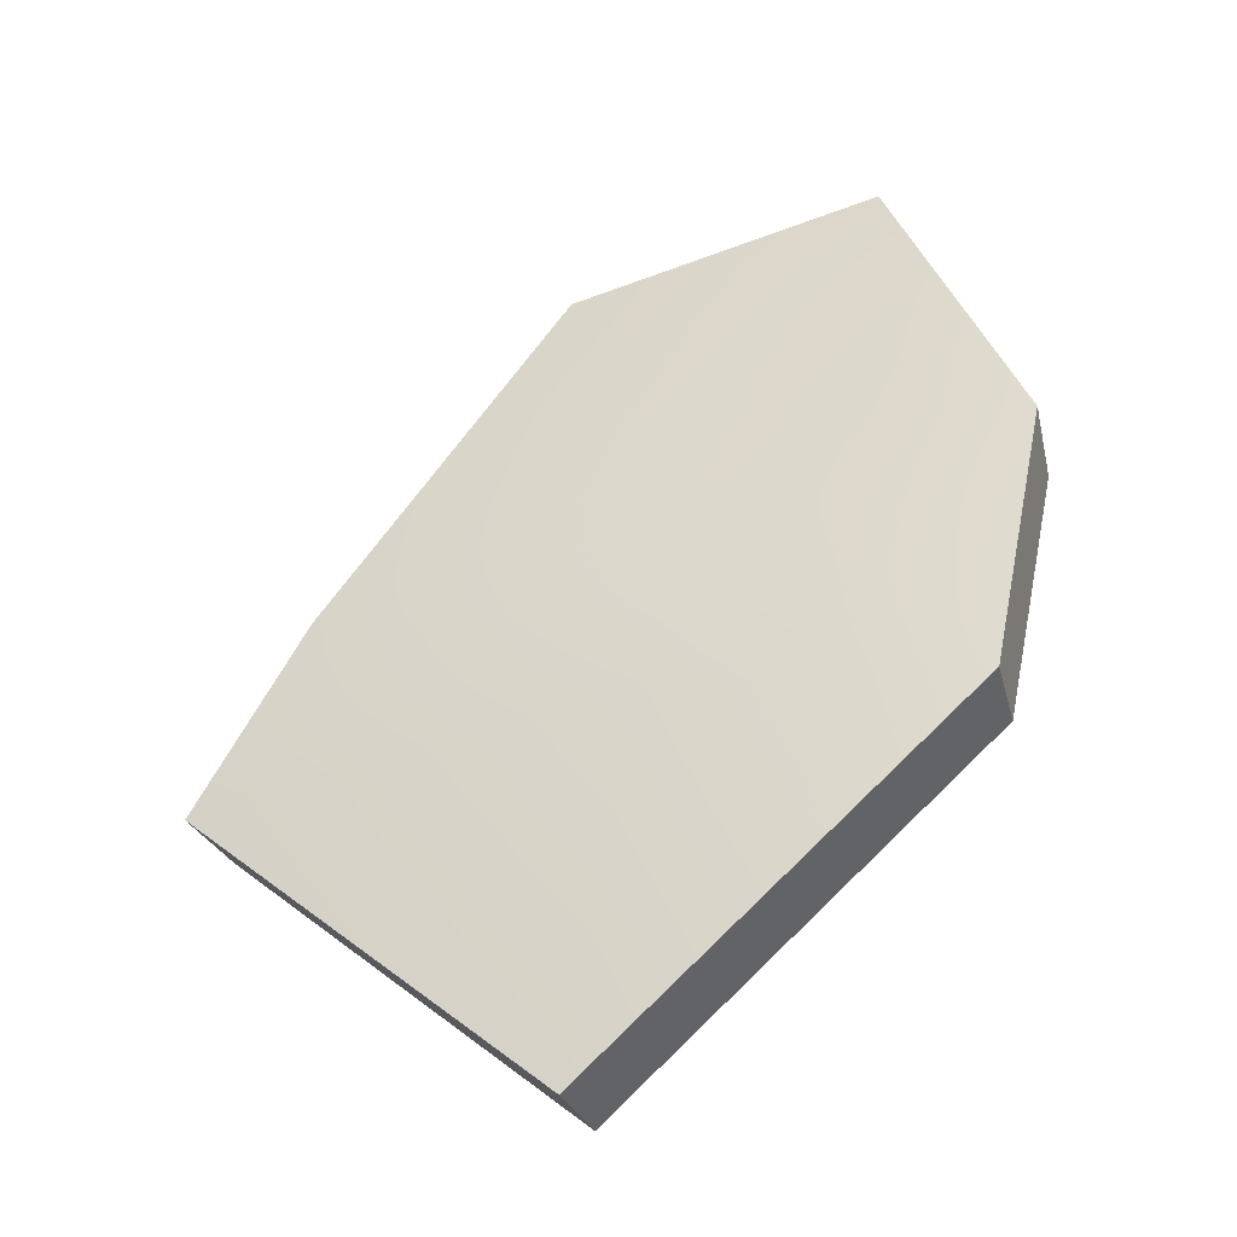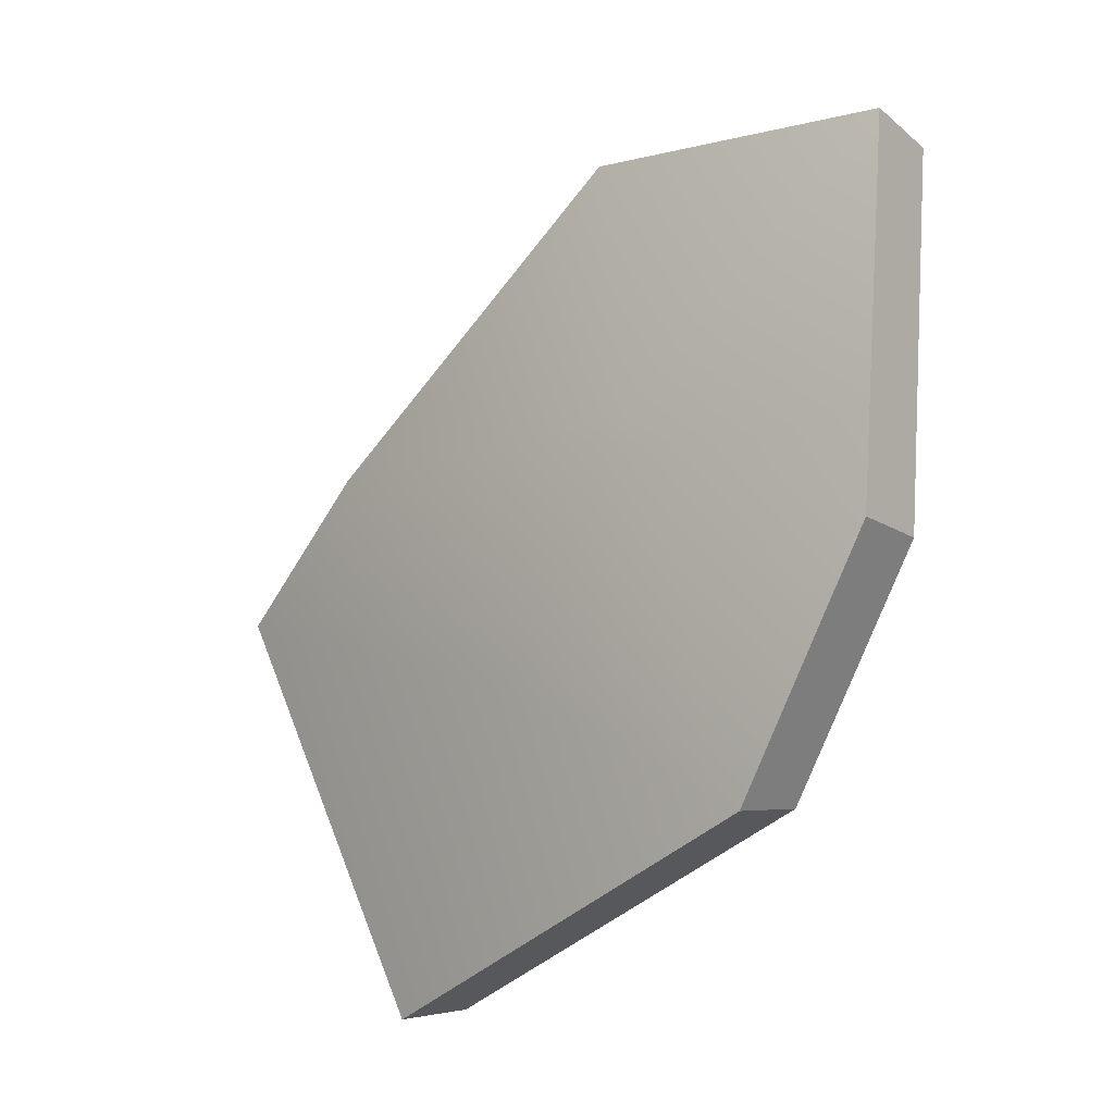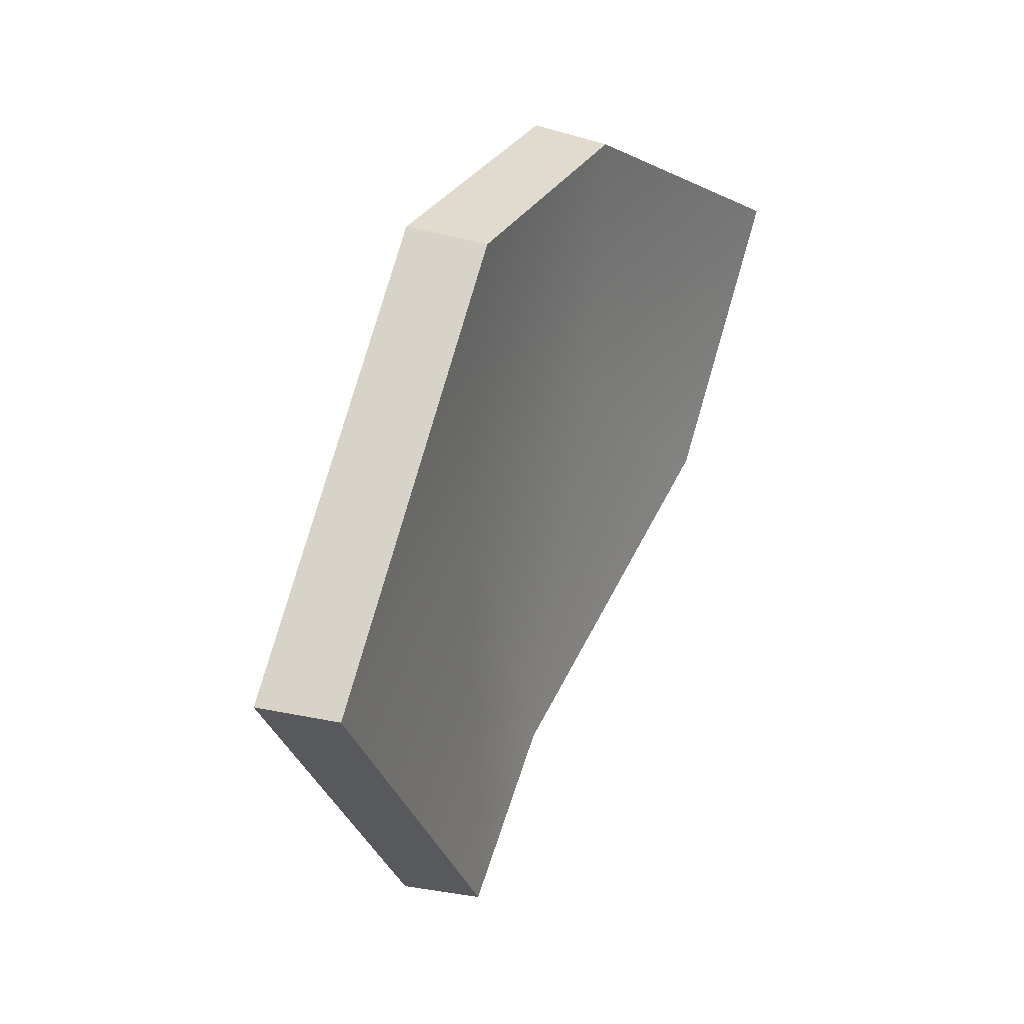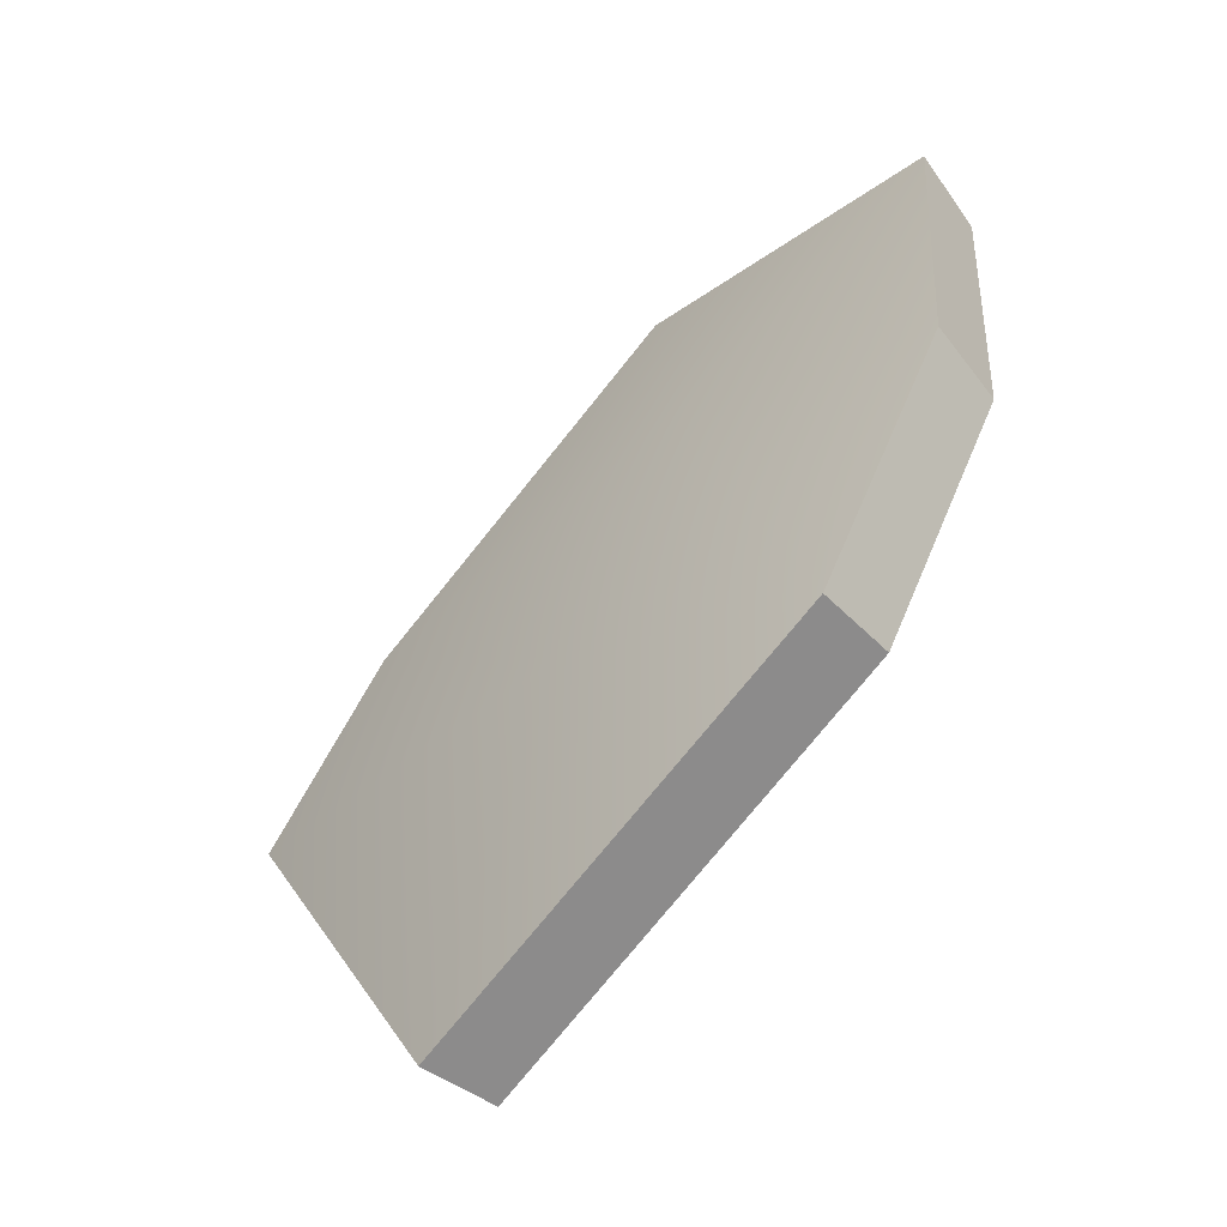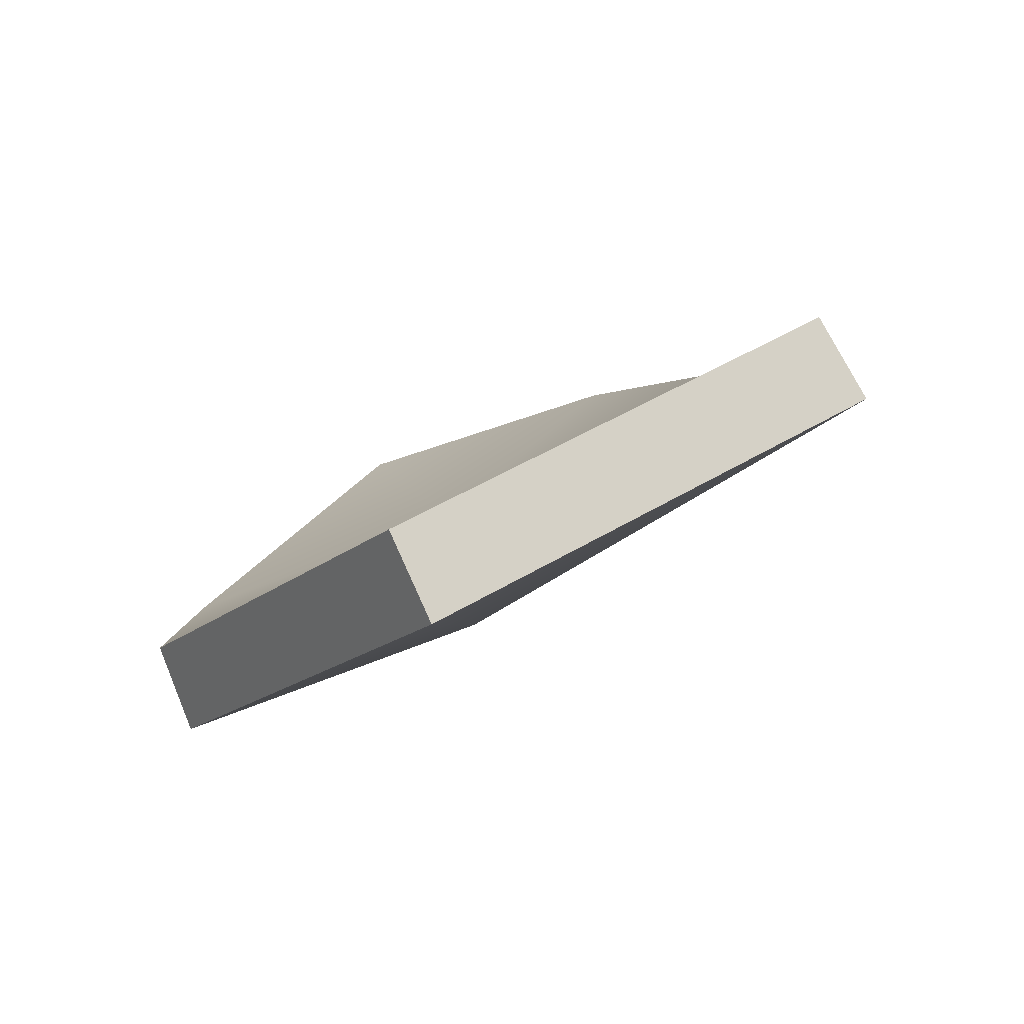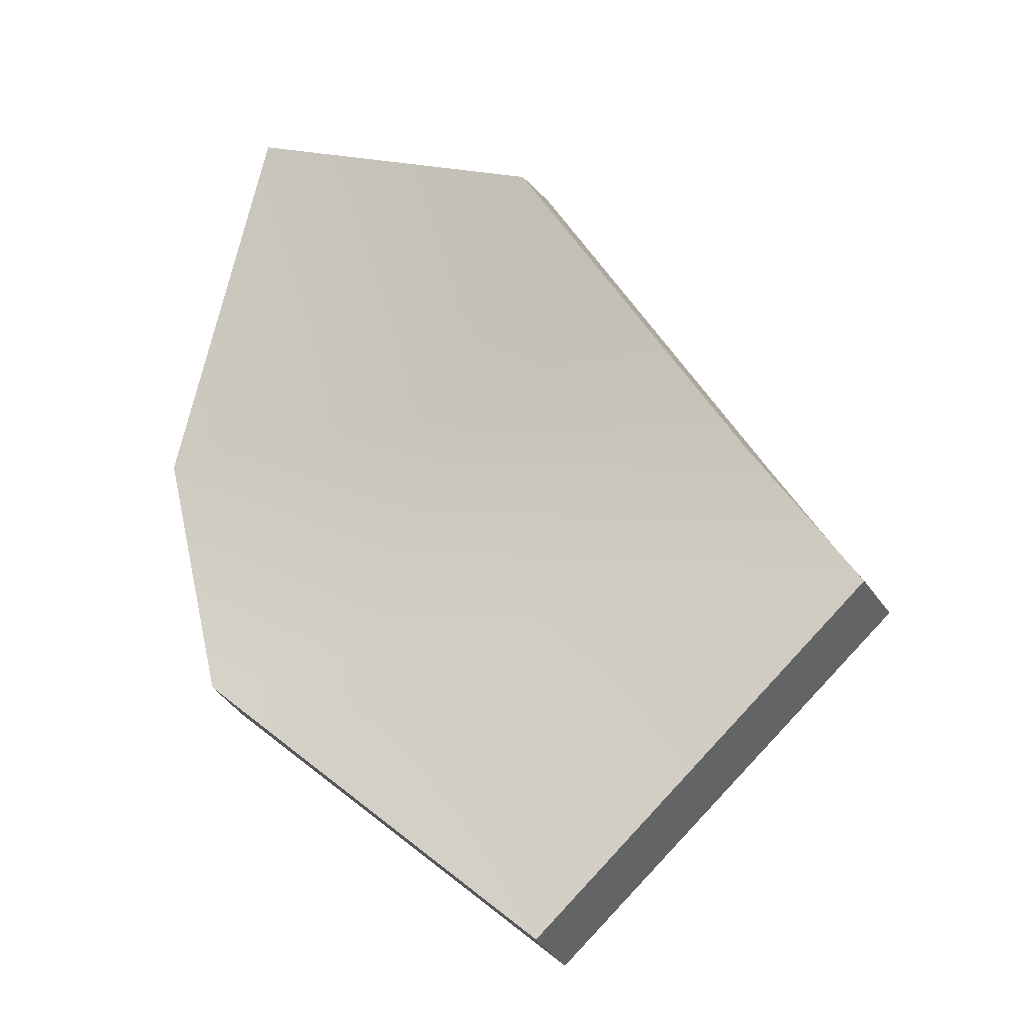
<metadata>
{"format":"obj","ext":"obj","renderer":"f3d","projection":"perspective","resolution":1024,"background":"white","views":[{"elev":-11.9,"azim":178.7,"up":"+Y"},{"elev":25.7,"azim":-151.7,"up":"+Y"},{"elev":-61.2,"azim":-110.6,"up":"+Y"},{"elev":-16.6,"azim":-151.8,"up":"+Y"},{"elev":-17.6,"azim":15.6,"up":"+Z"},{"elev":-48.6,"azim":0.4,"up":"+Y"}]}
</metadata>
<code>
g shard98
v -0.0654 0.09424 0.04848
v -0.06041 0.1063 0.03334
v 0.009904 0.08172 0.03916
v 0.003193 0.07034 0.0541
v -0.0896 0.02882 -0.009137
v -0.08479 0.03926 -0.02541
v -0.06041 0.1063 0.03334
v -0.0654 0.09424 0.04848
v -0.07629 -0.0274 -0.0346
v -0.07103 -0.01992 -0.05232
v -0.08479 0.03926 -0.02541
v -0.0896 0.02882 -0.009137
v 0.003193 0.07034 0.0541
v 0.009904 0.08172 0.03916
v 0.06494 0.001032 0.01159
v 0.05676 -0.00796 0.02737
v 0.0896 -0.04209 0.004615
v 0.08124 -0.04891 0.02144
v 0.08124 -0.04891 0.02144
v 0.0896 -0.04209 0.004615
v 0.01209 -0.1002 -0.0541
v 0.005235 -0.1063 -0.0364
v 0.005235 -0.1063 -0.0364
v 0.01209 -0.1002 -0.0541
v -0.07103 -0.01992 -0.05232
v -0.07629 -0.0274 -0.0346
v 0.003193 0.07034 0.0541
v -0.02557 0.03088 0.0111
v -0.0654 0.09424 0.04848
v -0.0896 0.02882 -0.009137
v 0.05676 -0.00796 0.02737
v -0.07629 -0.0274 -0.0346
v -0.01002 -0.02658 -0.01486
v 0.08124 -0.04891 0.02144
v 0.005235 -0.1063 -0.0364
v 0.009904 0.08172 0.03916
v -0.06041 0.1063 0.03334
v -0.01951 0.04142 -0.00478
v -0.08479 0.03926 -0.02541
v 0.06494 0.001032 0.01159
v -0.07103 -0.01992 -0.05232
v -0.003378 -0.01895 -0.03212
v 0.0896 -0.04209 0.004615
v 0.01209 -0.1002 -0.0541
g shard98_0
f 3 2 1
f 4 3 1
f 7 6 5
f 8 7 5
f 11 10 9
f 12 11 9
f 15 14 13
f 16 15 13
f 17 15 16
f 18 17 16
f 21 20 19
f 22 21 19
f 25 24 23
f 26 25 23
f 29 28 27
f 30 28 29
f 28 31 27
f 32 28 30
f 33 31 28
f 33 28 32
f 34 31 33
f 32 35 33
f 35 34 33
f 38 37 36
f 38 39 37
f 40 38 36
f 38 41 39
f 40 42 38
f 38 42 41
f 40 43 42
f 44 41 42
f 43 44 42

</code>
